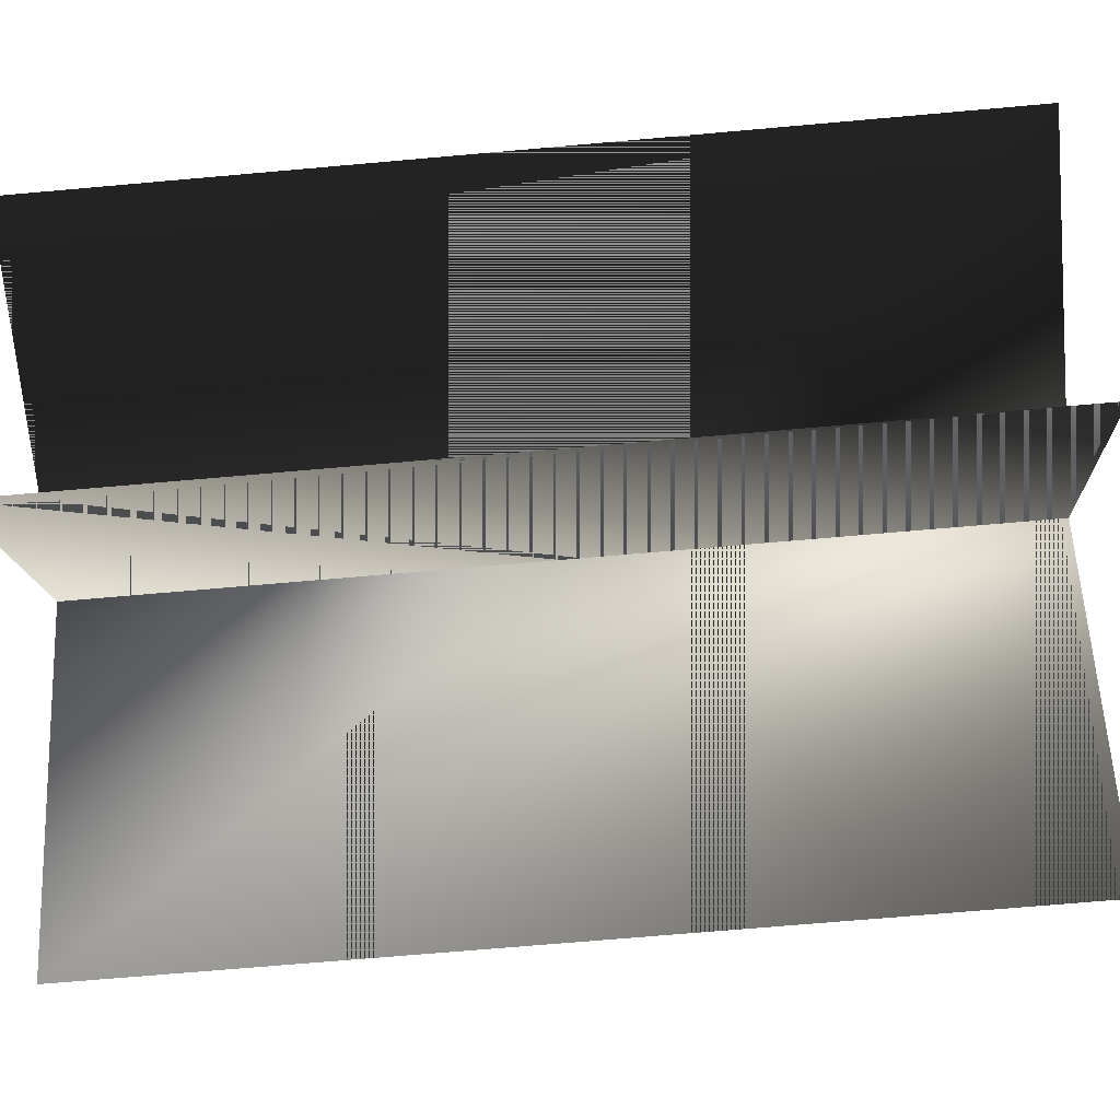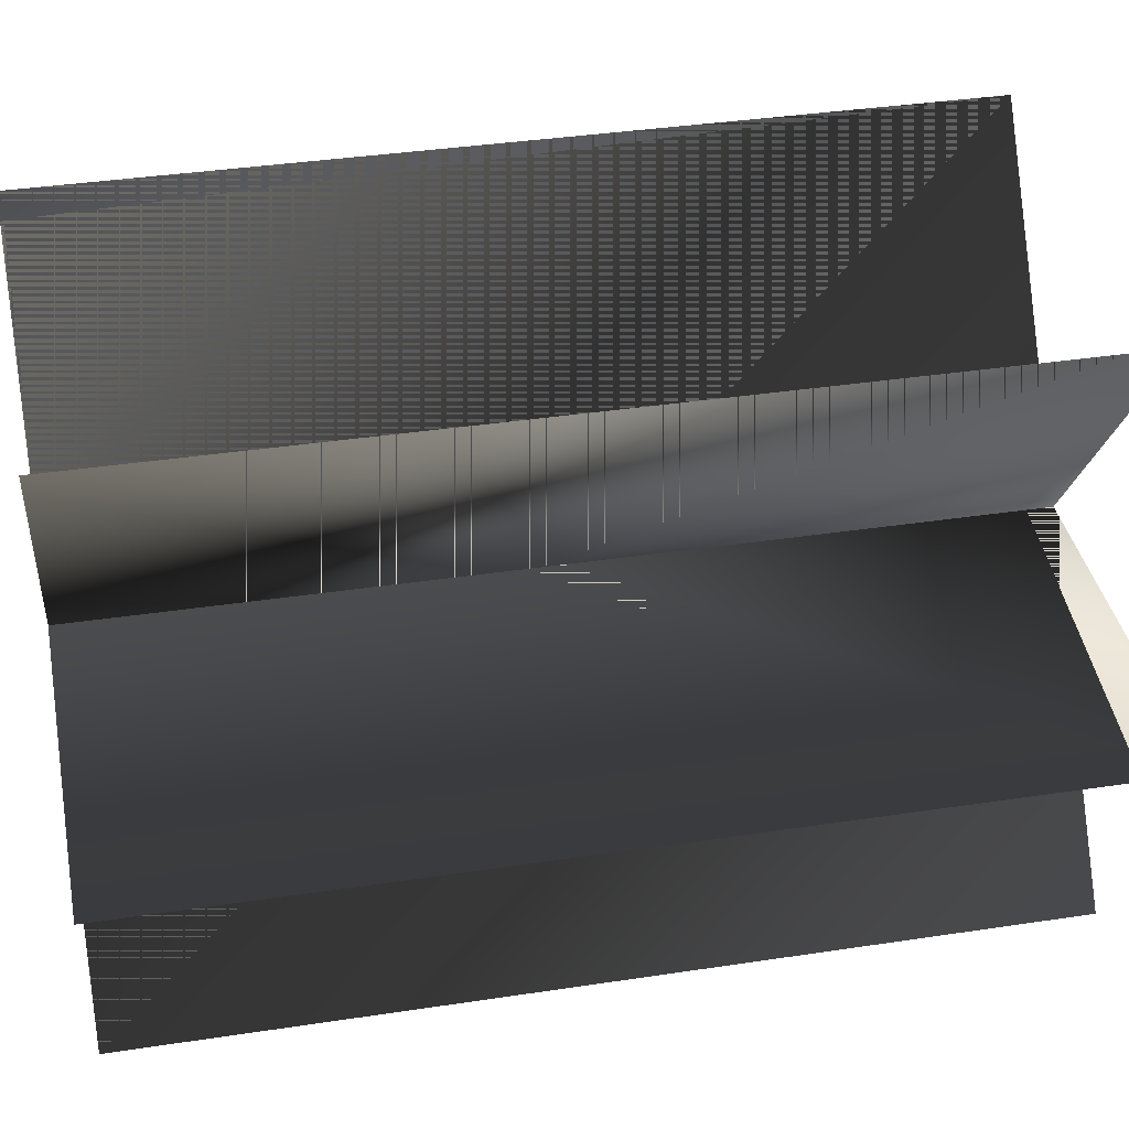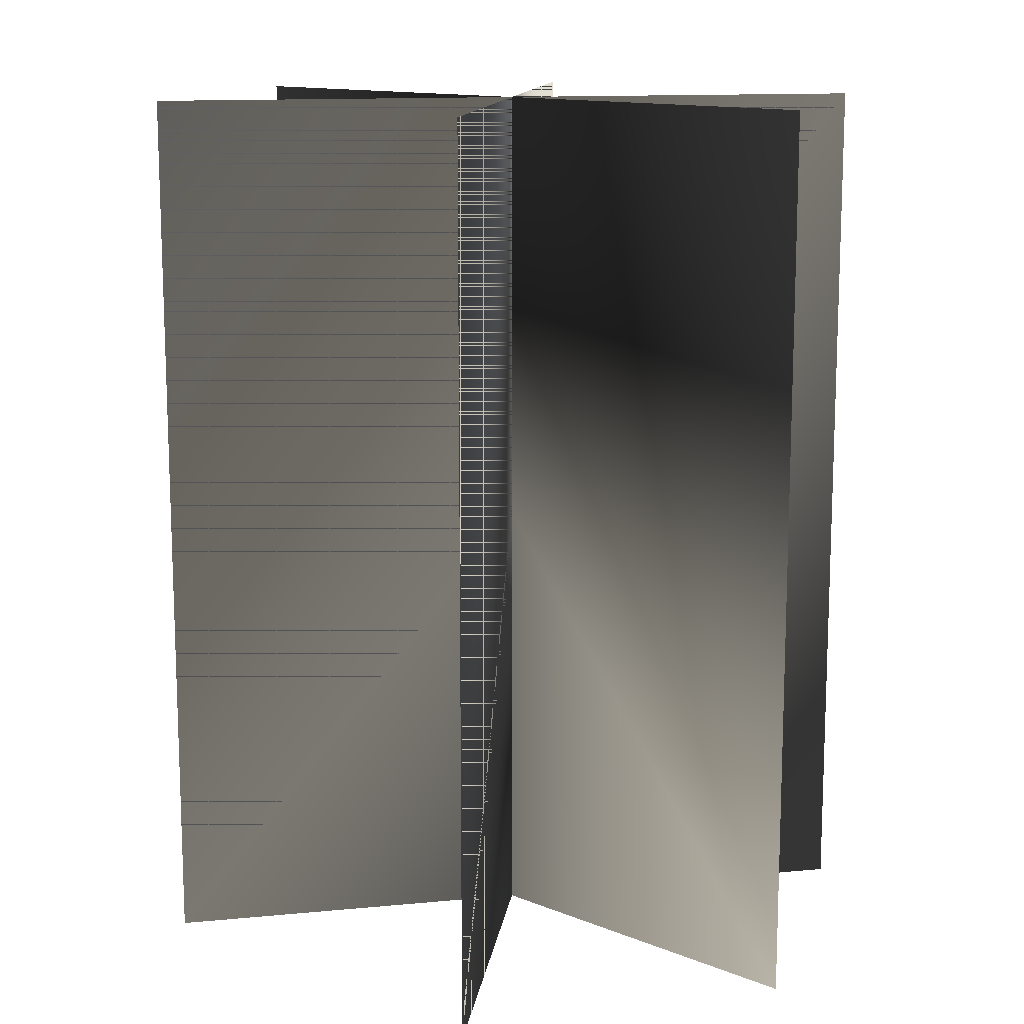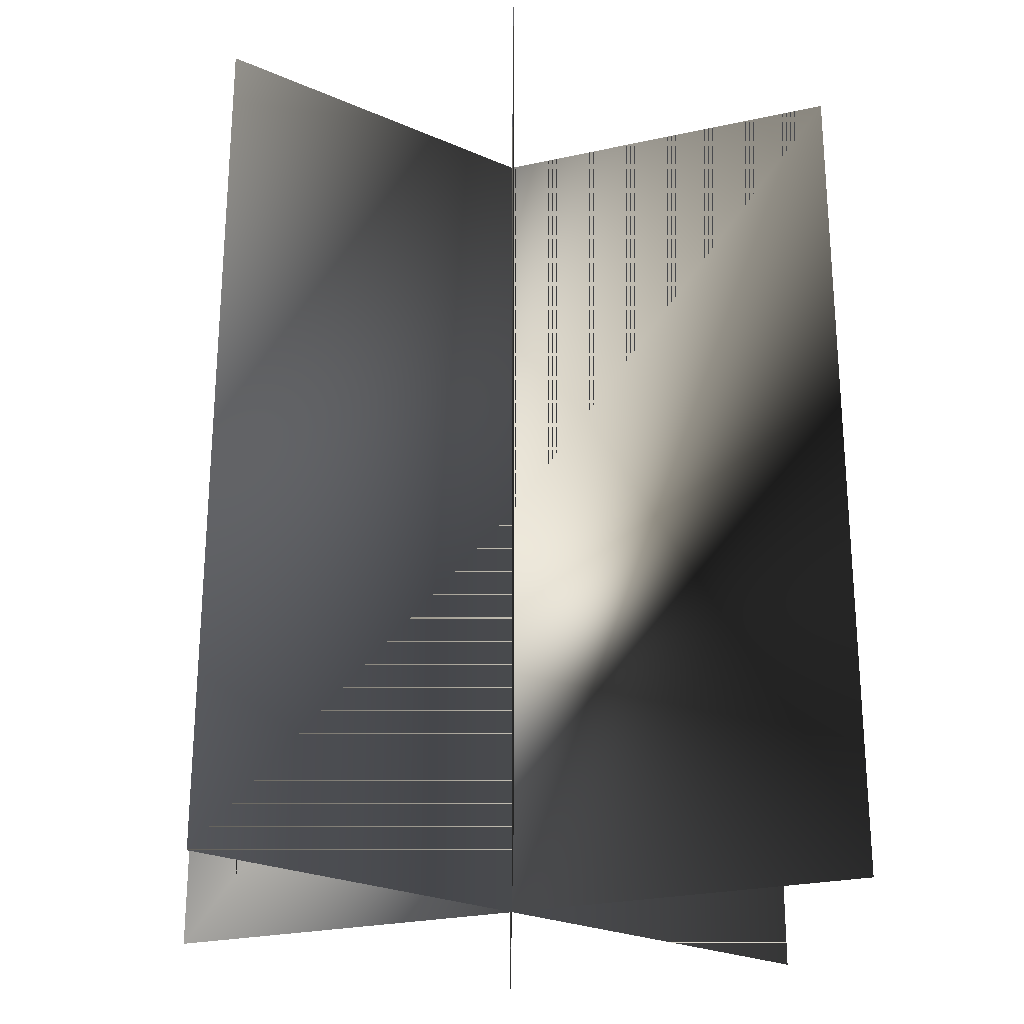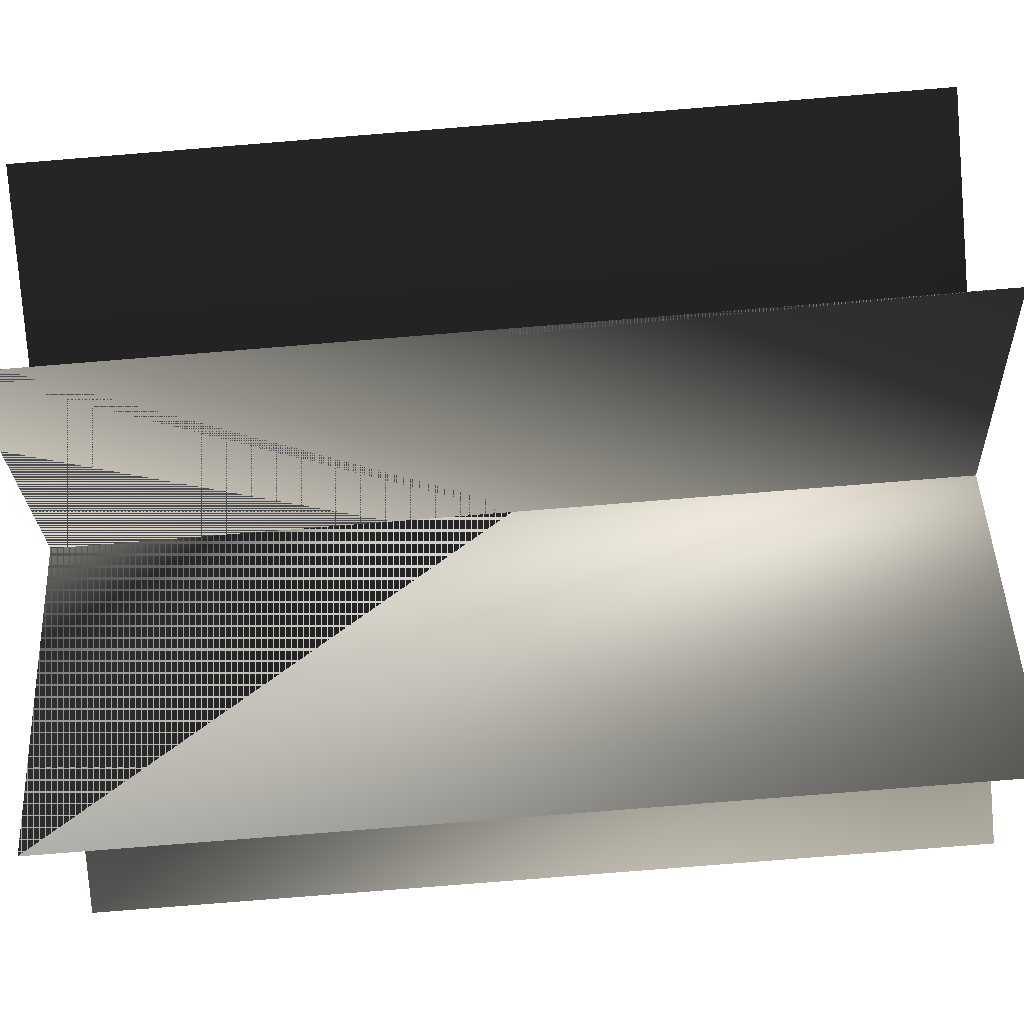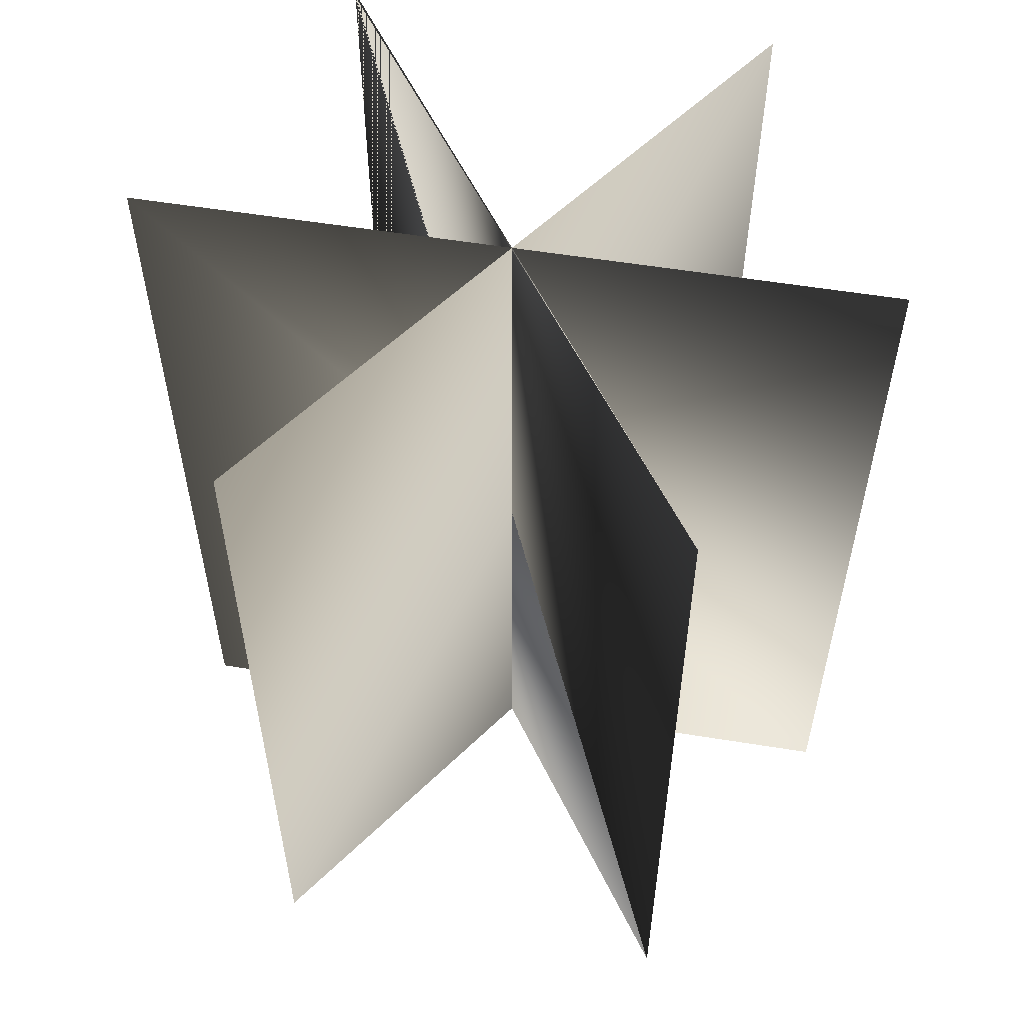
<metadata>
{"format":"obj","ext":"obj","renderer":"f3d","projection":"perspective","resolution":1024,"background":"white","views":[{"elev":-68.0,"azim":95.1,"up":"+Z"},{"elev":37.0,"azim":78.9,"up":"+Z"},{"elev":13.0,"azim":-137.4,"up":"+Y"},{"elev":-25.2,"azim":-35.3,"up":"+Y"},{"elev":-79.4,"azim":94.6,"up":"+Z"},{"elev":56.6,"azim":-170.4,"up":"+Y"}]}
</metadata>
<code>
g SM_bush_sparseshrub
v 65.31 -0.1324 7e-06
v -65.08 -0.1324 7e-06
v -65.08 157.6 7e-06
v 65.31 157.6 7e-06
v -37.28 157.6 -53.4
v 37.51 157.6 53.4
v 37.51 -0.1324 53.4
v 37.51 157.6 -53.4
v -37.28 157.6 53.4
v -37.28 -0.1324 53.4
v -37.28 -0.1324 -53.4
v 37.51 -0.1324 -53.4
f 3 2 4
f 2 1 4
f 5 11 6
f 8 12 9
f 11 7 6
f 12 10 9
f 4 2 3
f 4 1 2
f 6 11 5
f 9 12 8
f 6 7 11
f 9 10 12

</code>
